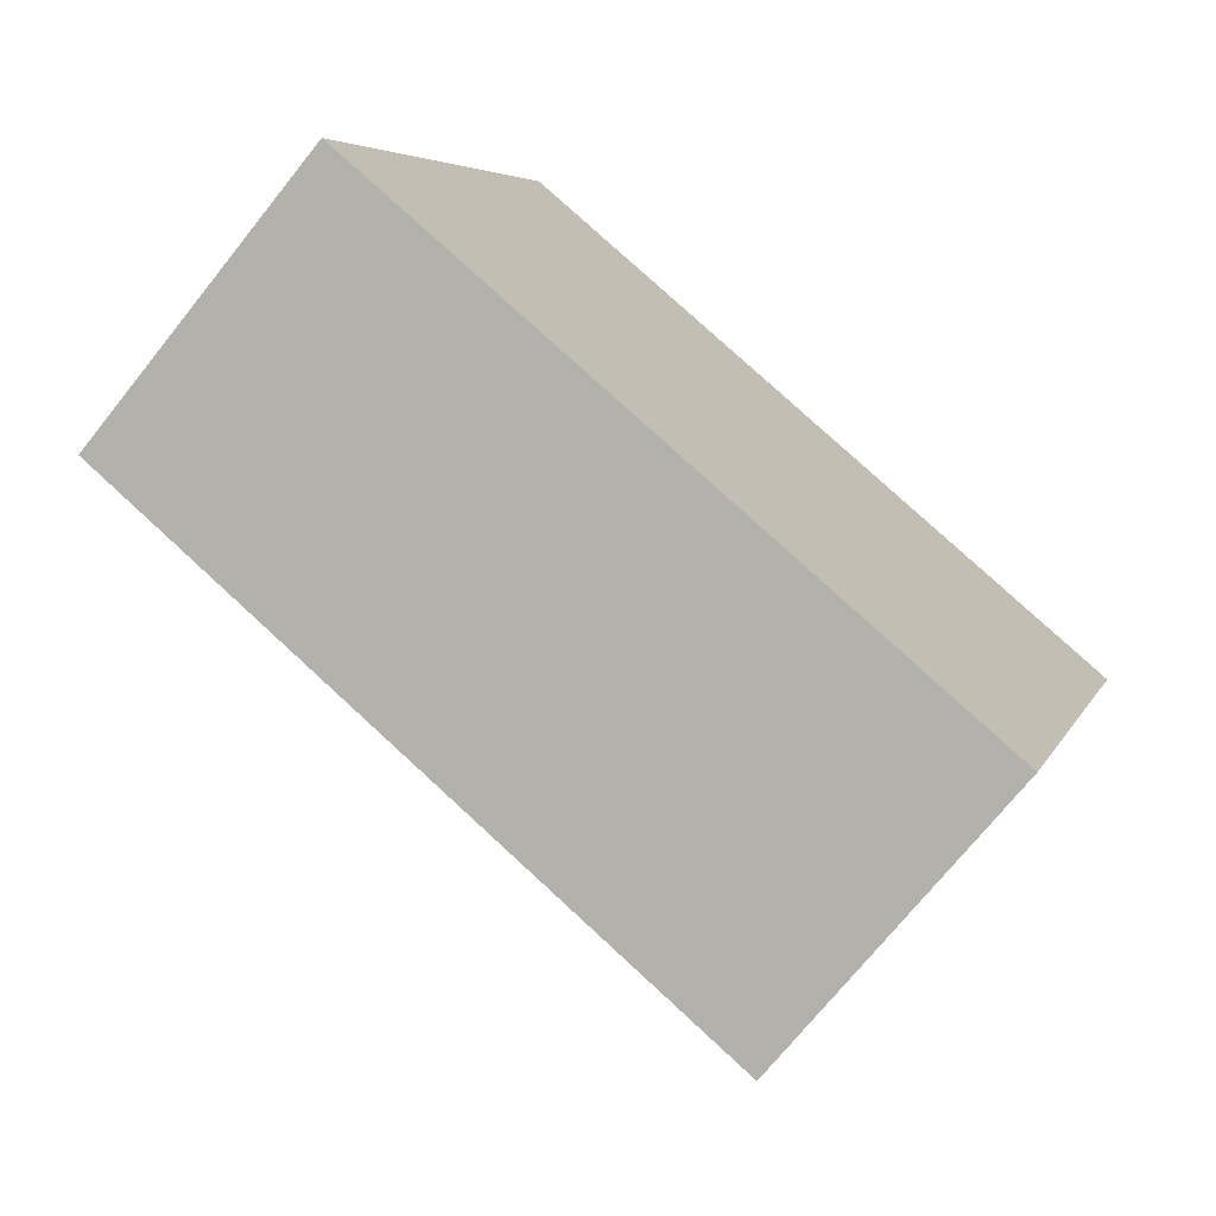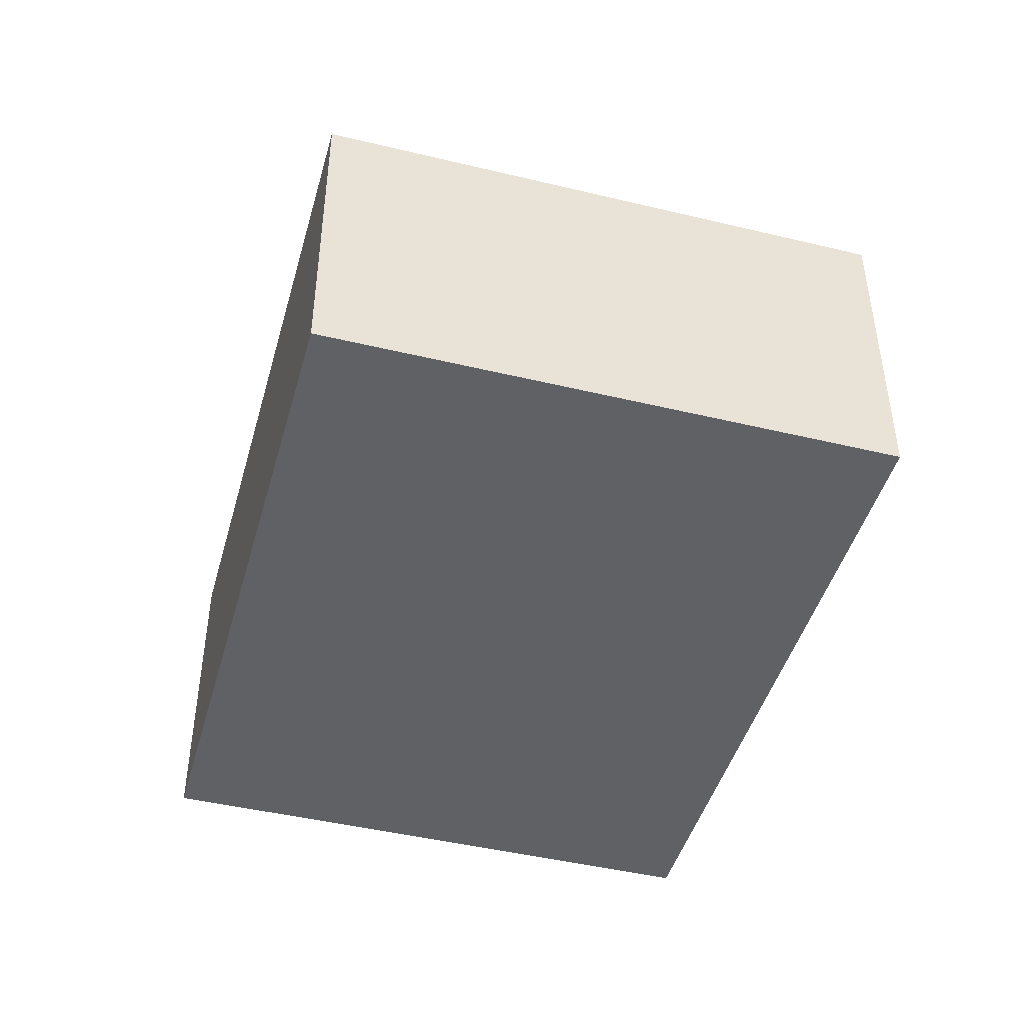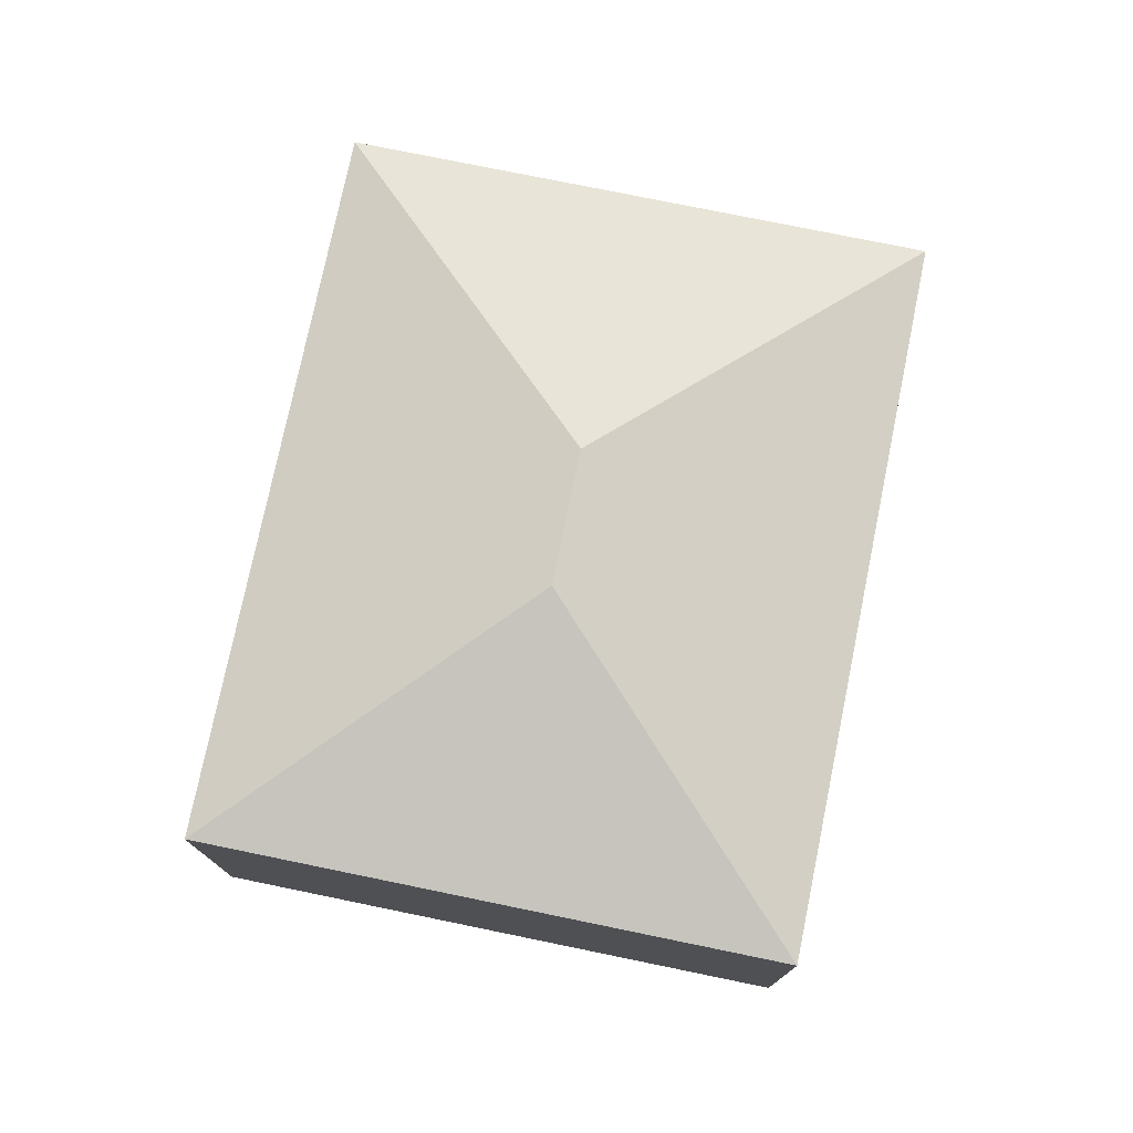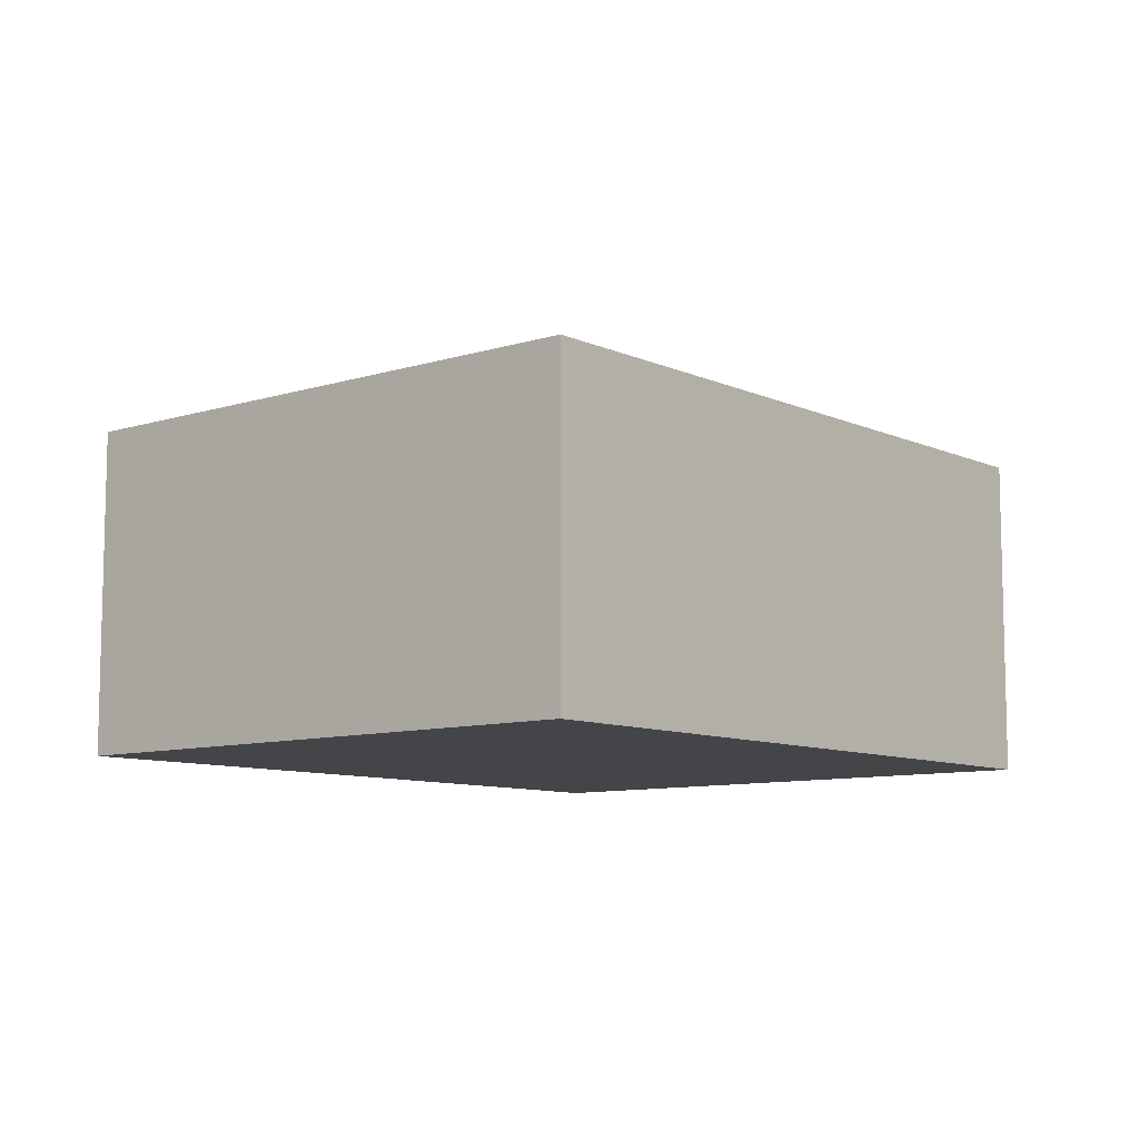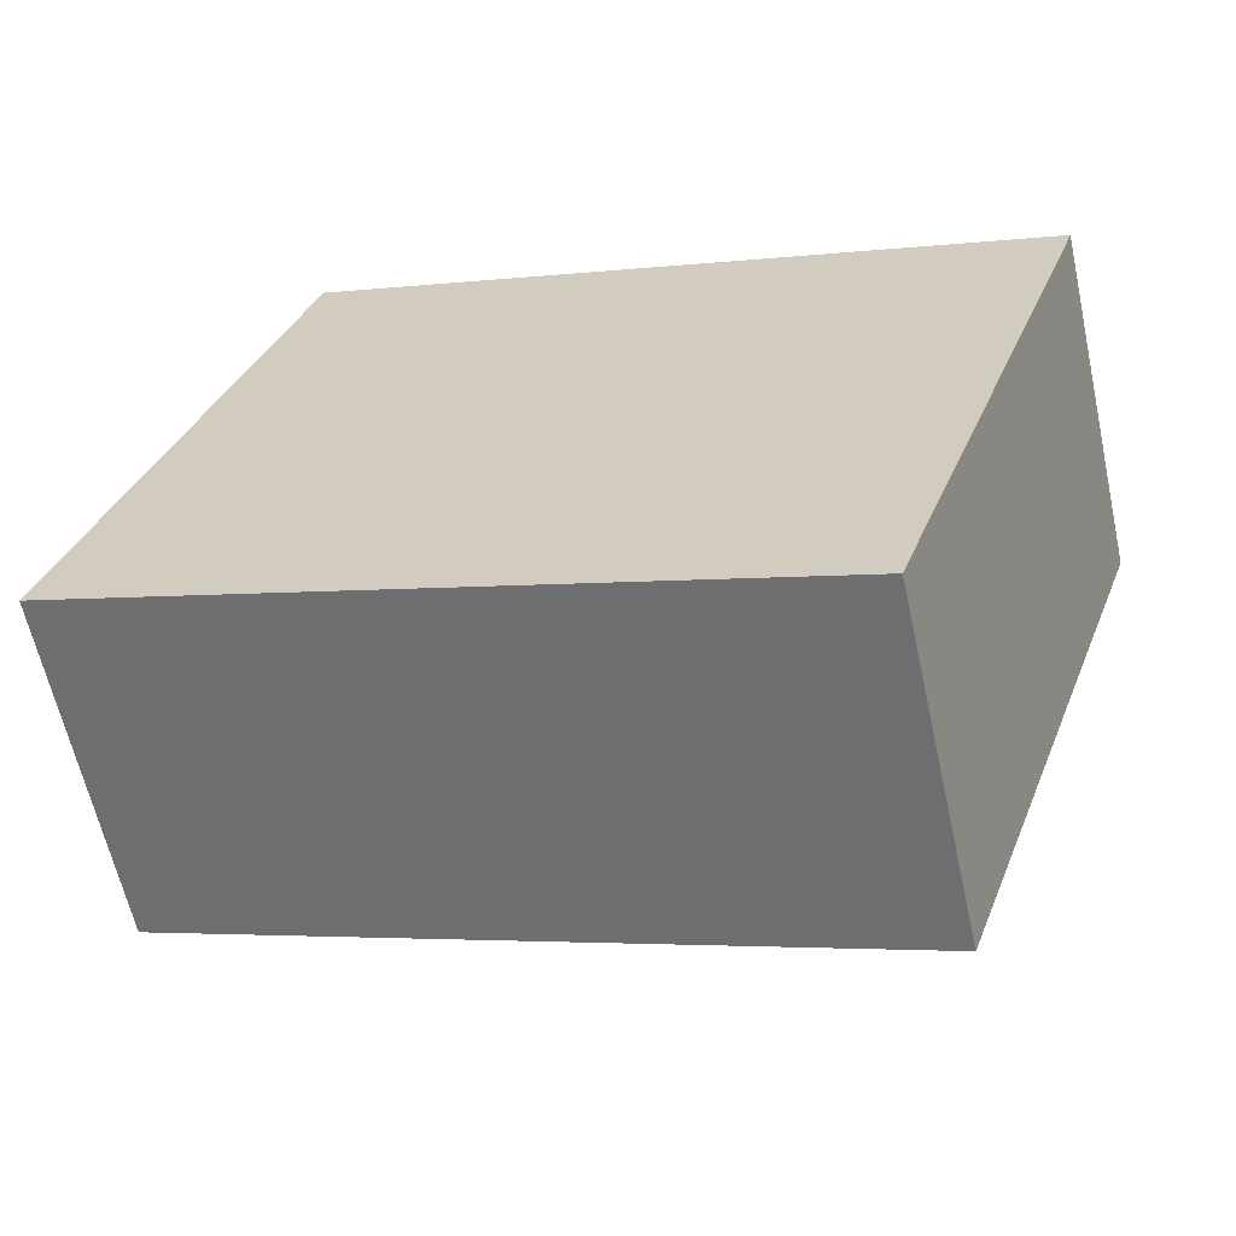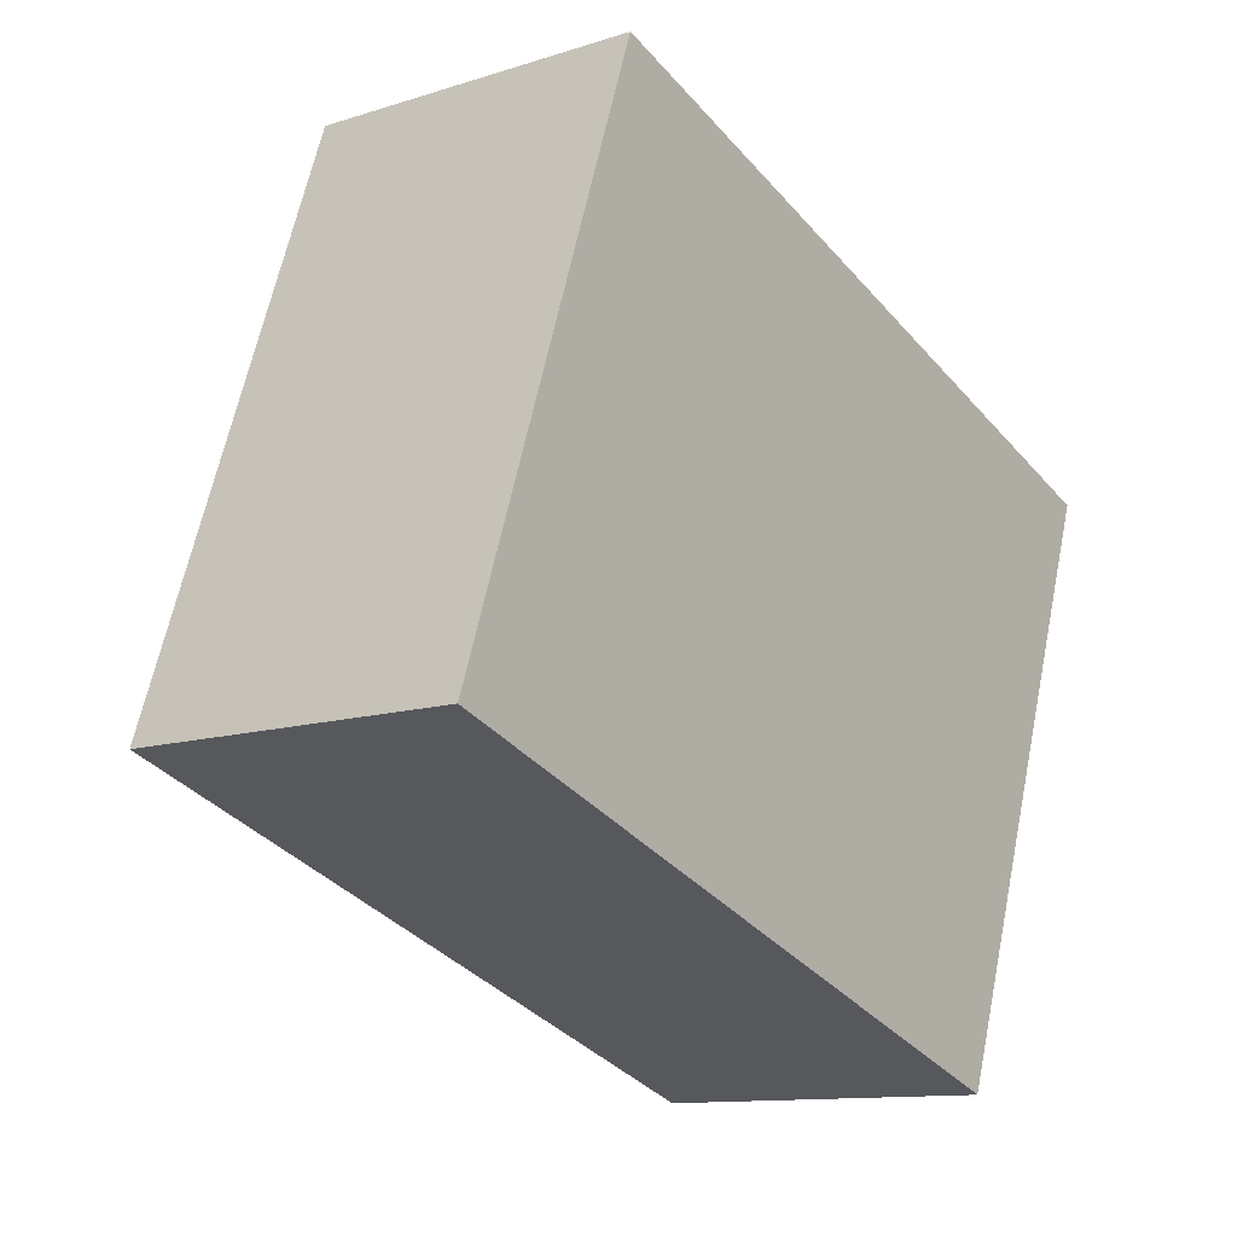
<metadata>
{"format":"obj","ext":"obj","renderer":"f3d","projection":"perspective","resolution":1024,"background":"white","views":[{"elev":-72.2,"azim":-38.7,"up":"+Z"},{"elev":-45.4,"azim":-86.1,"up":"+Y"},{"elev":76.2,"azim":121.0,"up":"+Y"},{"elev":-9.1,"azim":149.4,"up":"+Y"},{"elev":-62.1,"azim":12.4,"up":"+Z"},{"elev":-11.8,"azim":-52.7,"up":"+Z"}]}
</metadata>
<code>
v  3.553 2.786 0.948
v  1.378 2.267 3.913
v  6.198 2.267 2.215
v  2.645 2.786 1.267
v  0 2.267 1.388e-16
v  4.82 2.267 -1.698
v  4.82 1.04e-16 -1.698
v  0 0 0
v  1.378 -2.396e-16 3.913
v  6.198 -1.356e-16 2.215
g defaultobject
f 1 2 3
f 2 1 4
f 4 5 2
f 1 3 6
f 4 6 5
f 6 4 1
f 7 5 6
f 5 7 8
f 8 2 5
f 2 8 9
f 9 3 2
f 3 9 10
f 10 6 3
f 6 10 7
f 10 8 7
f 8 10 9

</code>
